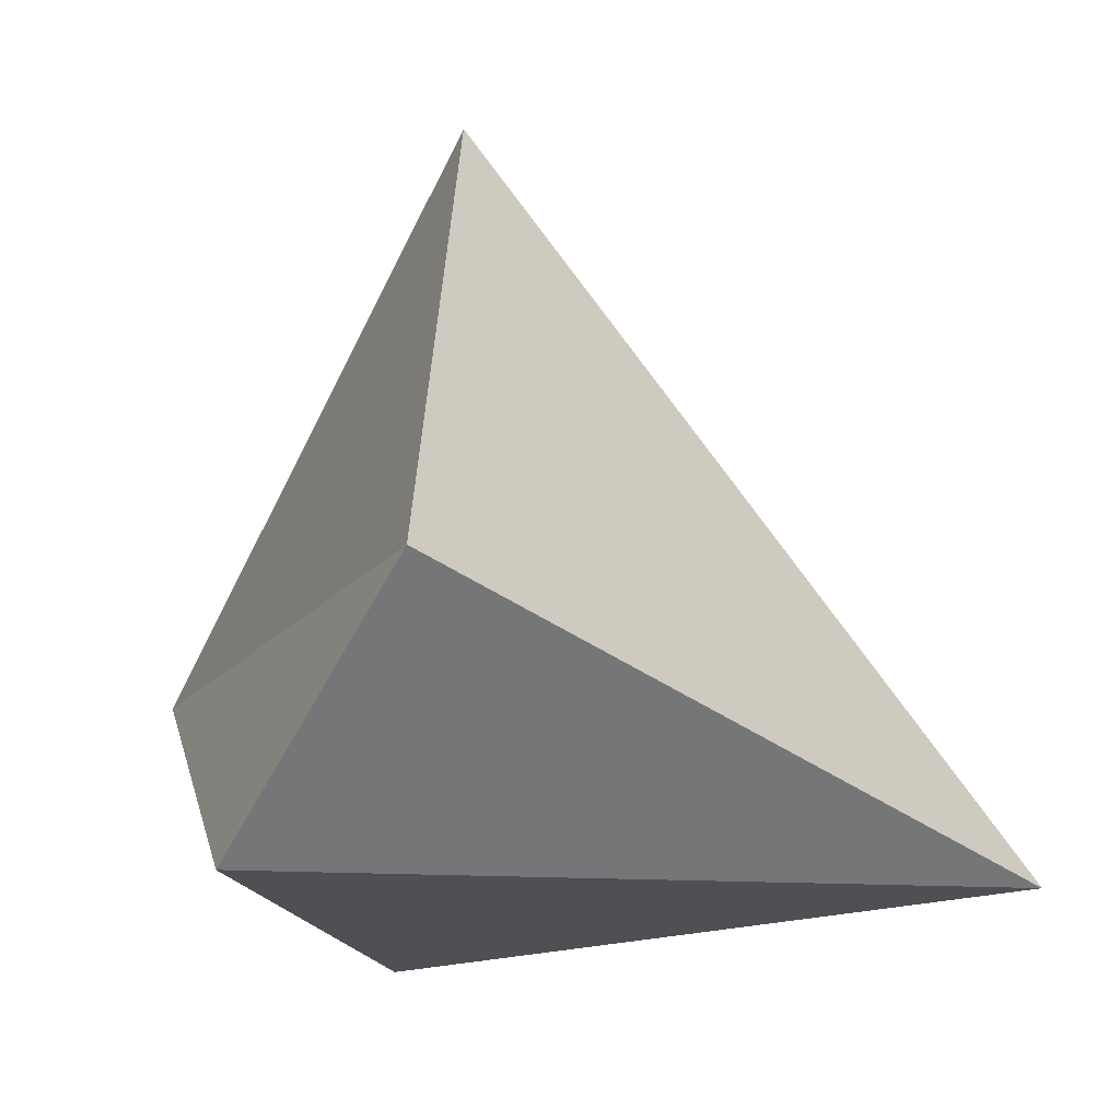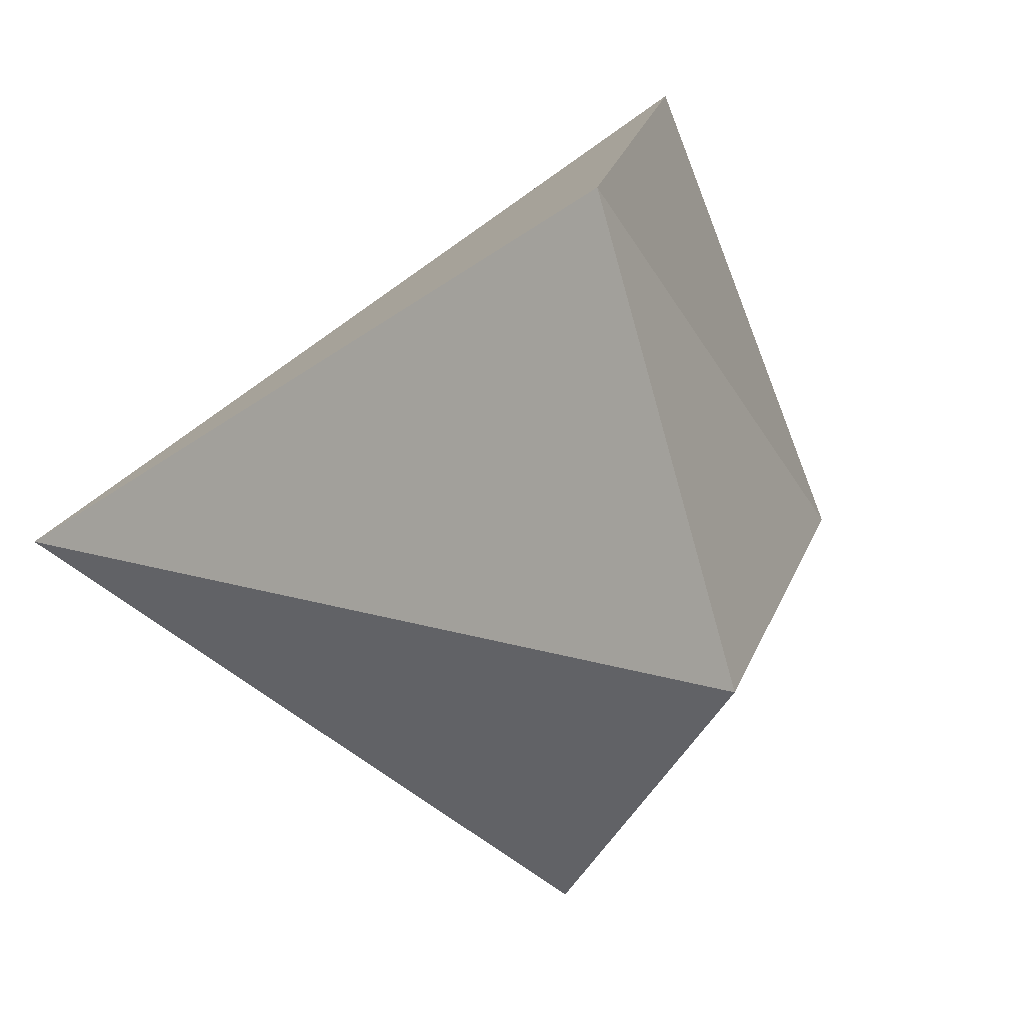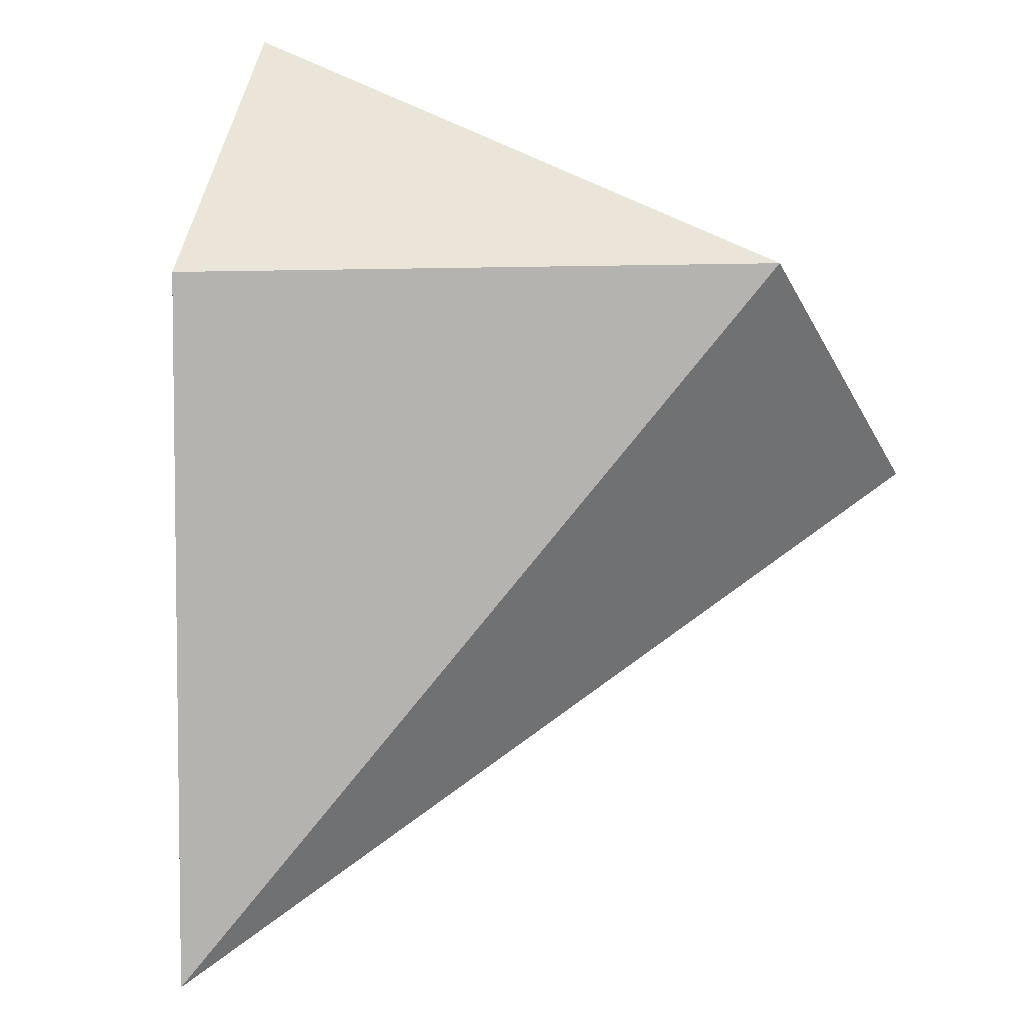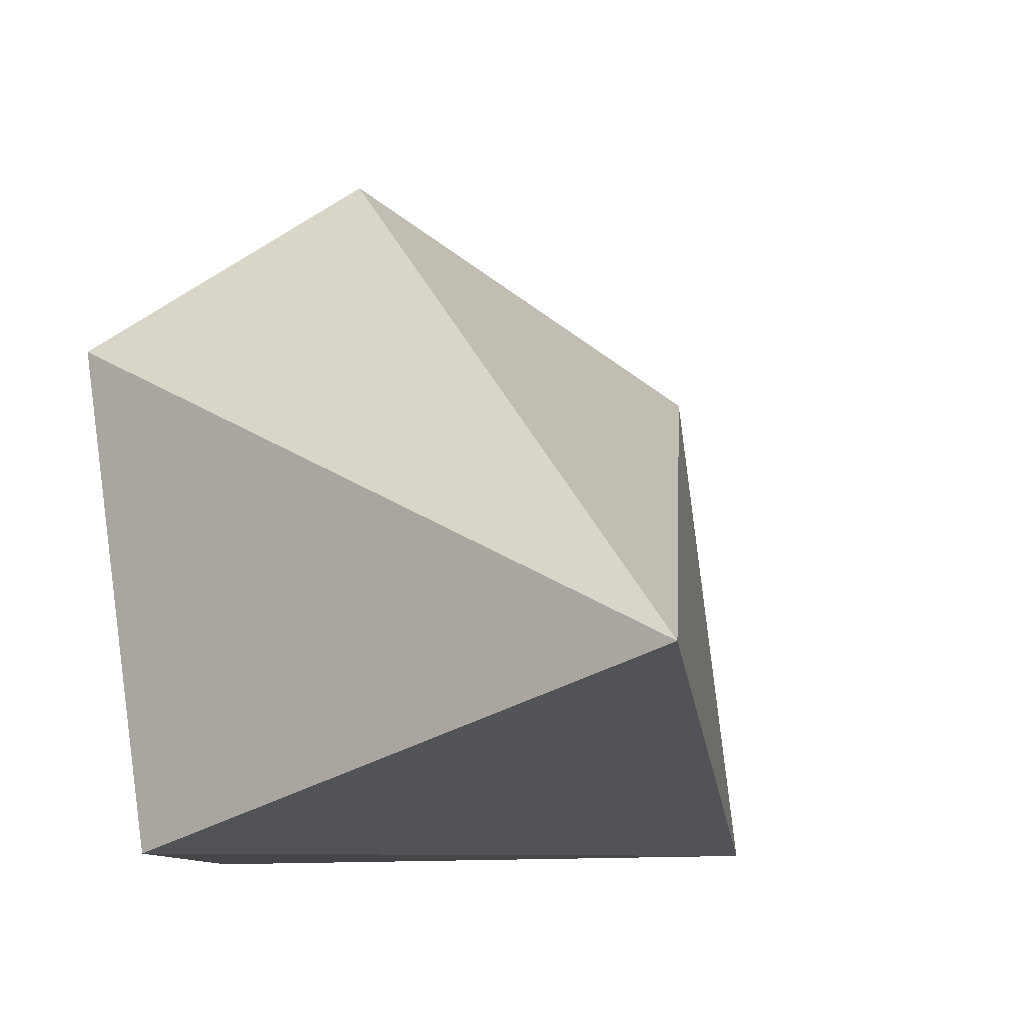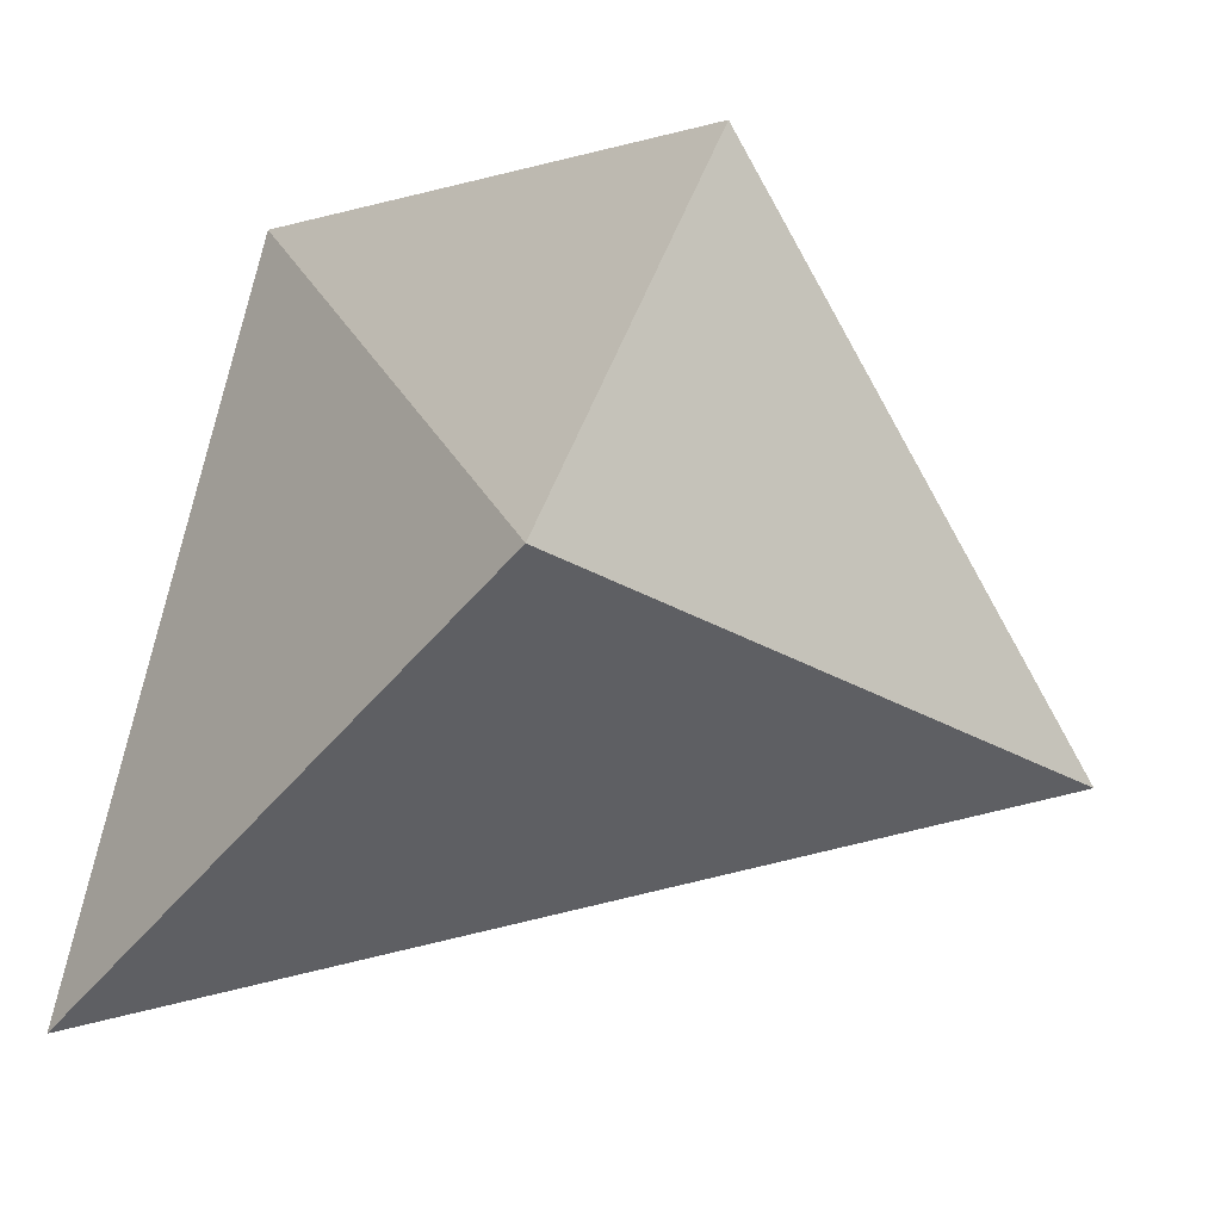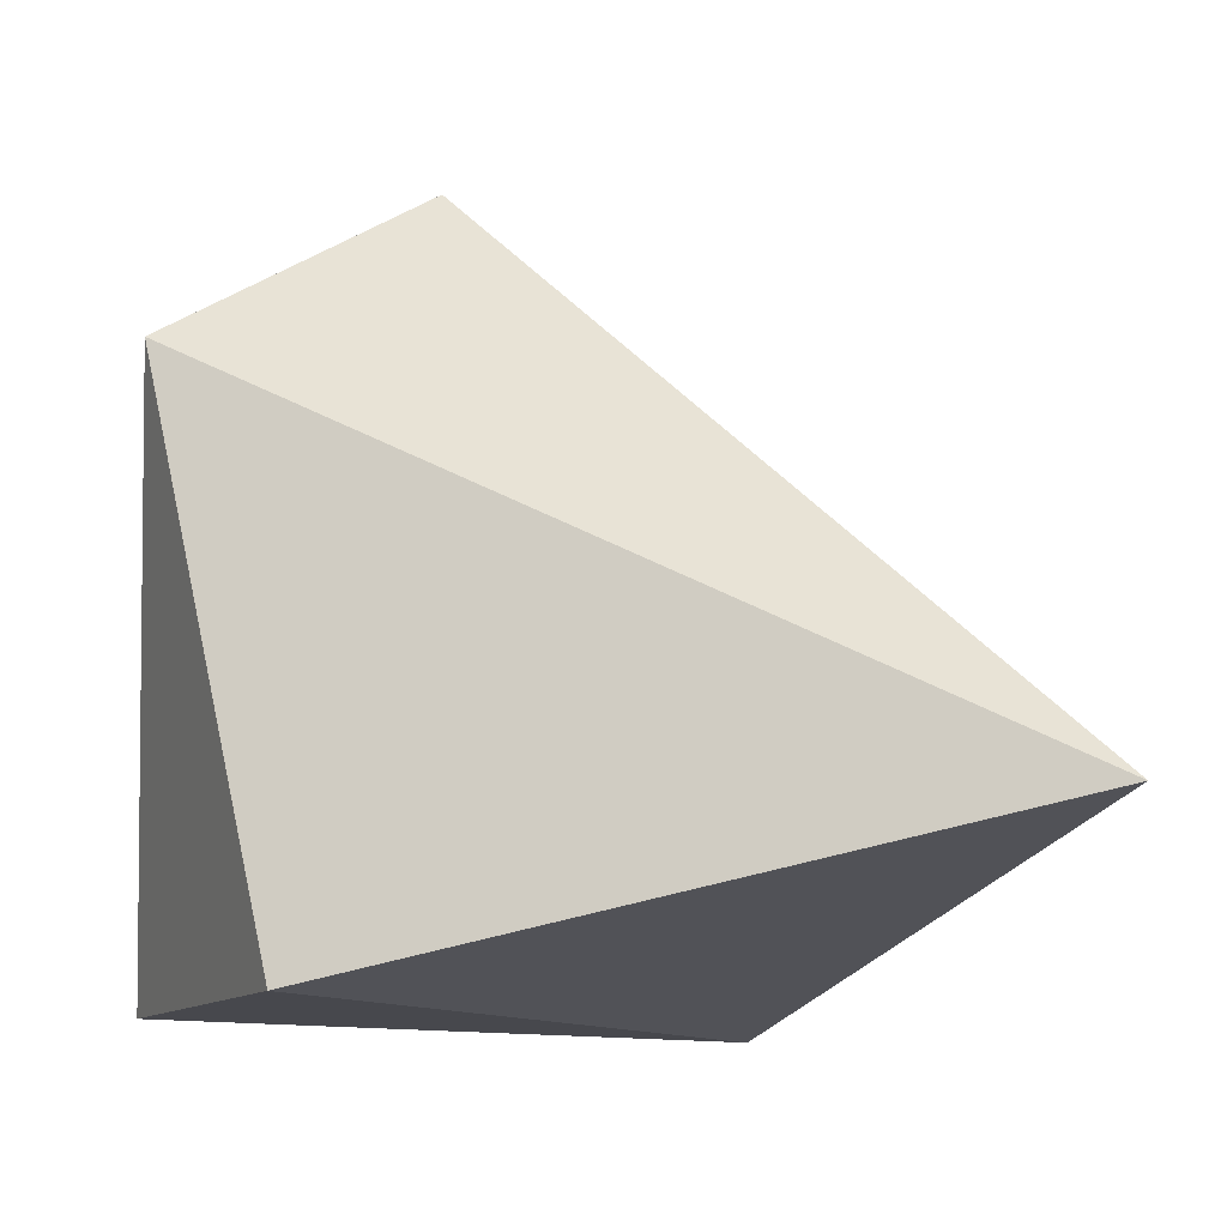
<metadata>
{"format":"obj","ext":"obj","renderer":"f3d","projection":"perspective","resolution":1024,"background":"white","views":[{"elev":71.3,"azim":-12.1,"up":"+Z"},{"elev":60.0,"azim":148.3,"up":"+Z"},{"elev":-73.4,"azim":-102.3,"up":"+Y"},{"elev":-12.7,"azim":34.7,"up":"+Z"},{"elev":-39.0,"azim":-138.9,"up":"+Y"},{"elev":-14.6,"azim":4.6,"up":"+Z"}]}
</metadata>
<code>
o cube
v -1.014 -0.1786 0.816
v -0.3127 0.4353 1.453
v -0.6188 -0.2441 -0.9324
v -1.205 0.82 -0.8709
v 0.1206 1.903 0.9116
v 1.531 -0.5007 -0.4895
v 0.5002 1.616 -0.8663
f 4 2 5
f 4 7 3
f 2 6 5
f 6 7 5
f 2 1 6
f 3 6 1
f 2 4 1
f 3 1 4
f 5 7 4
f 6 3 7

</code>
